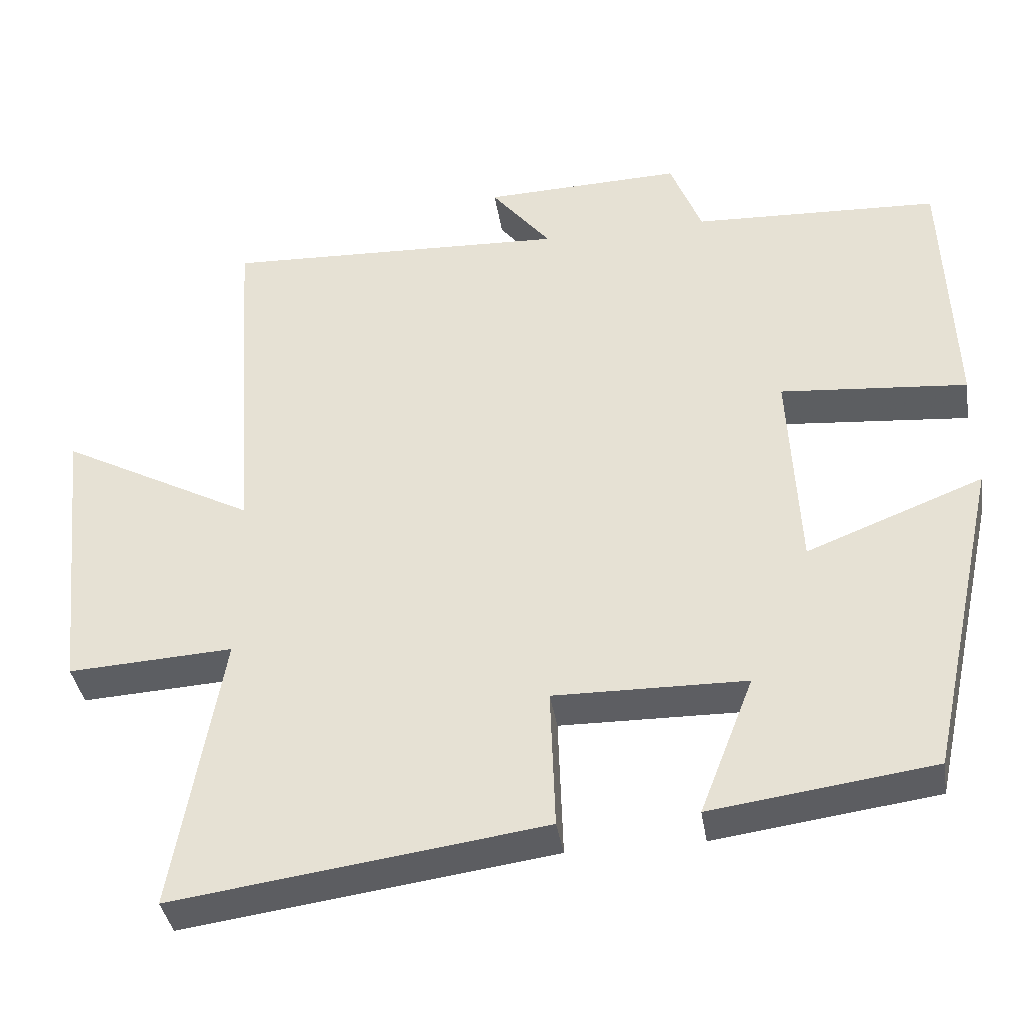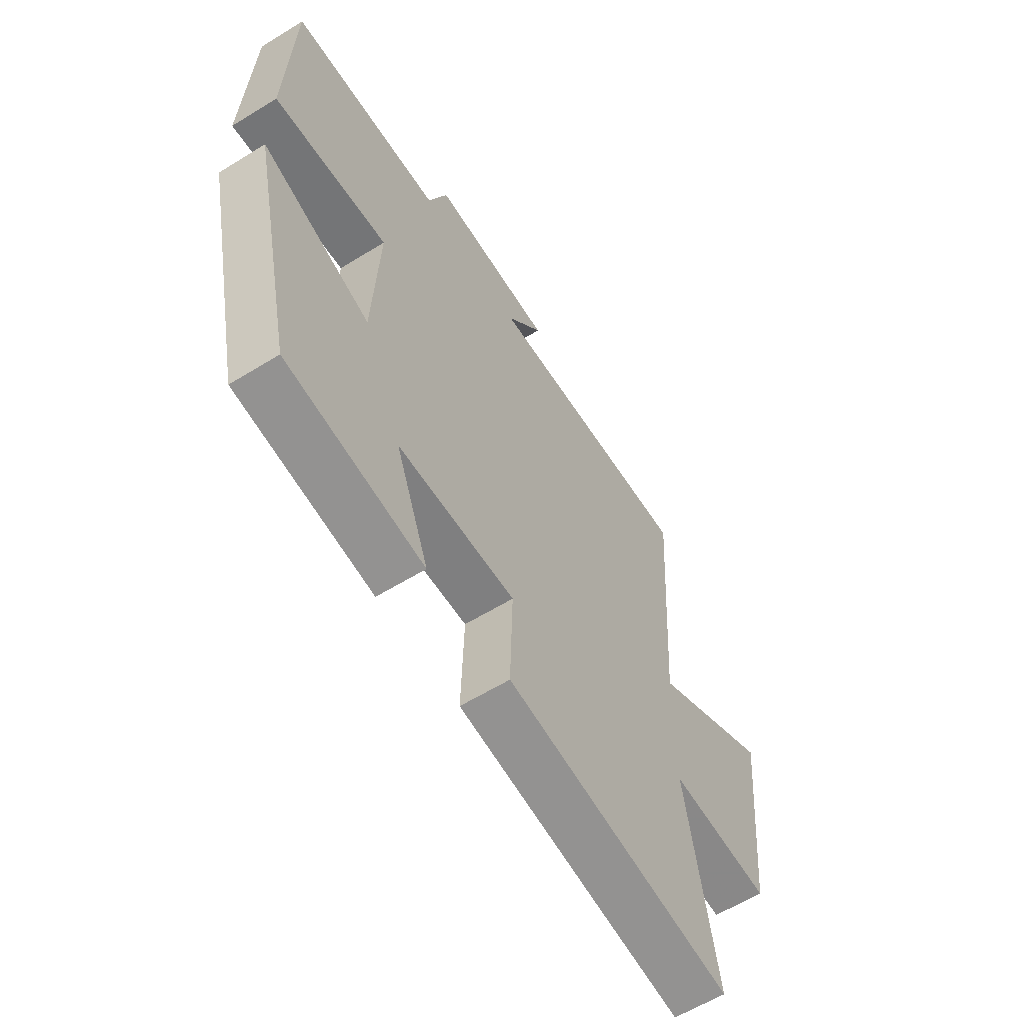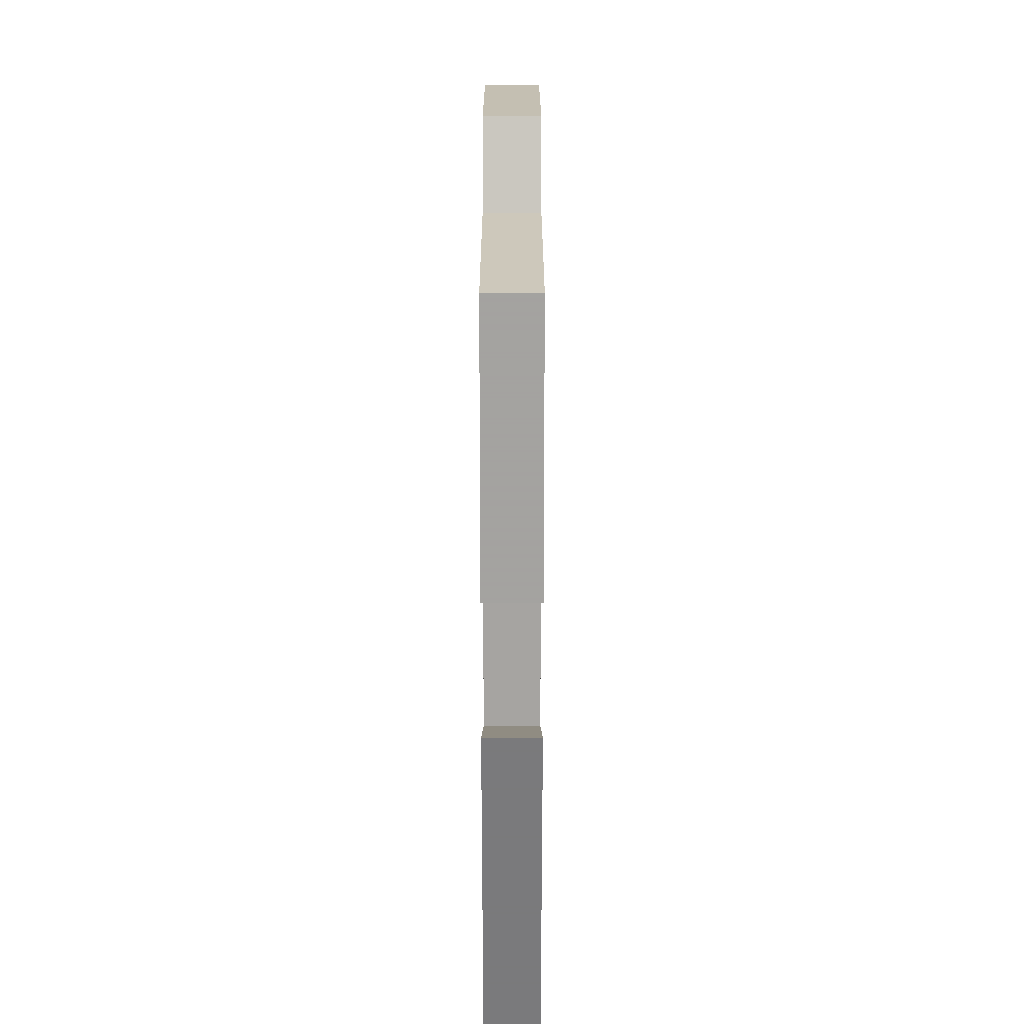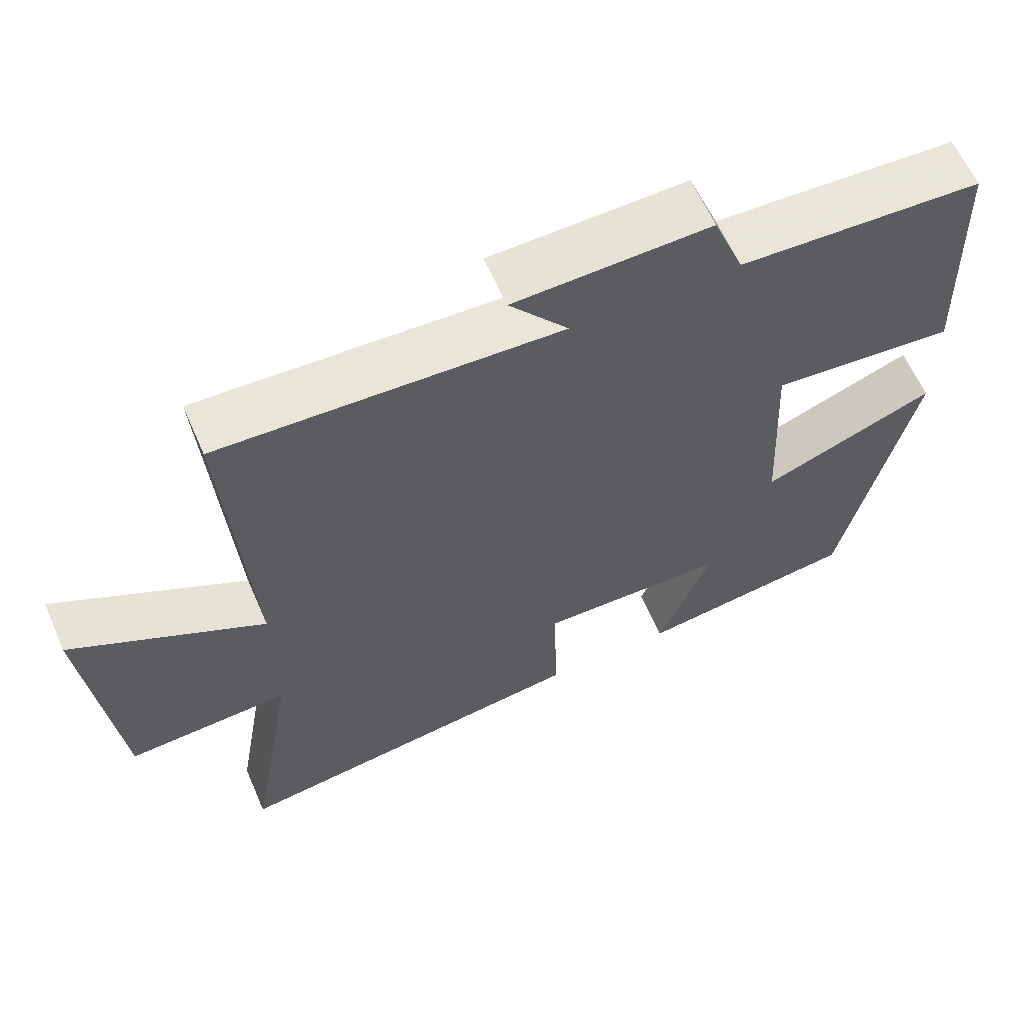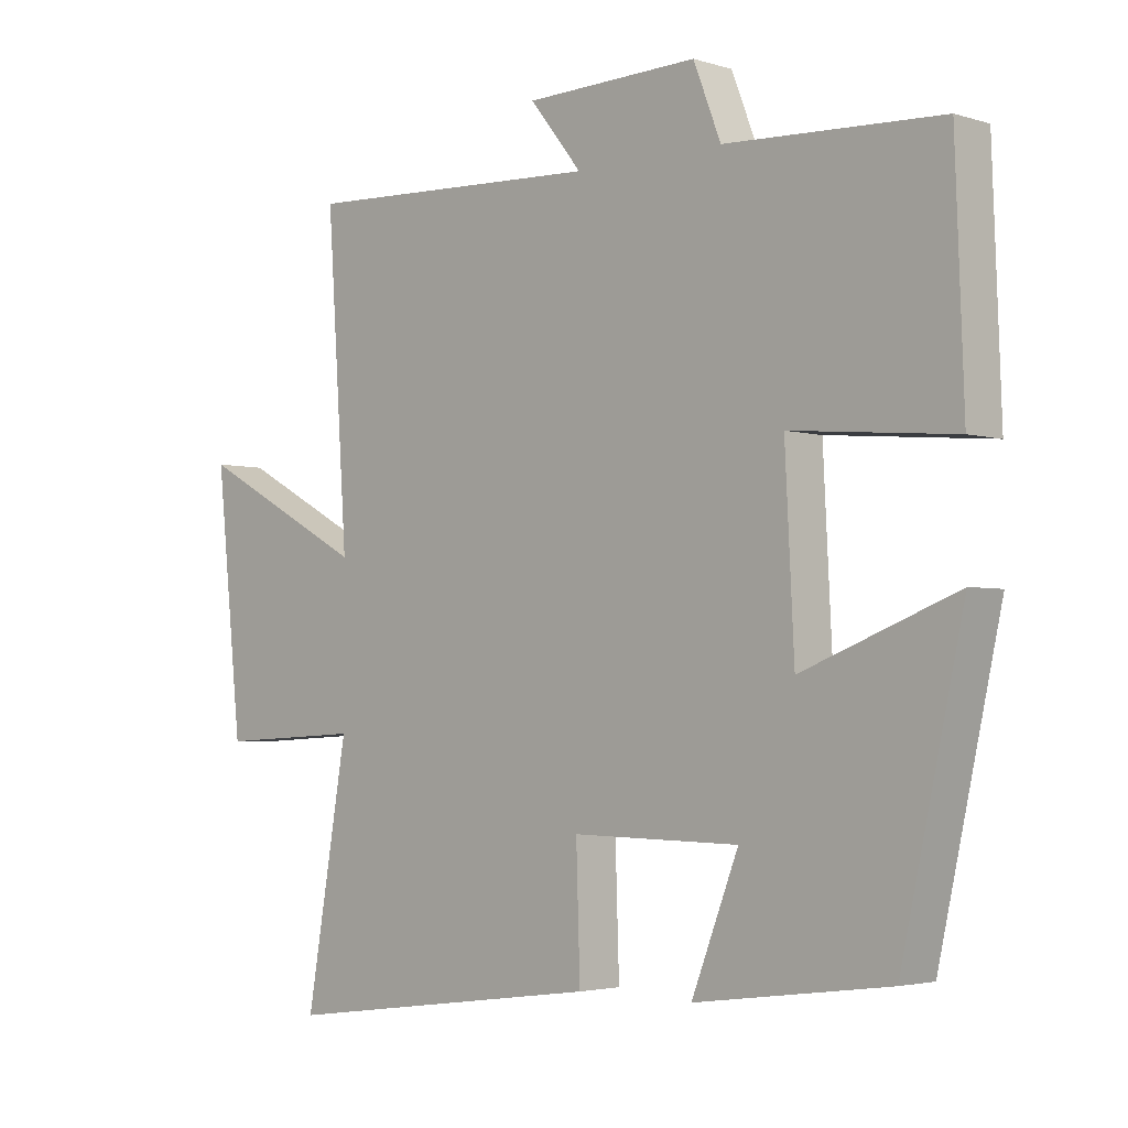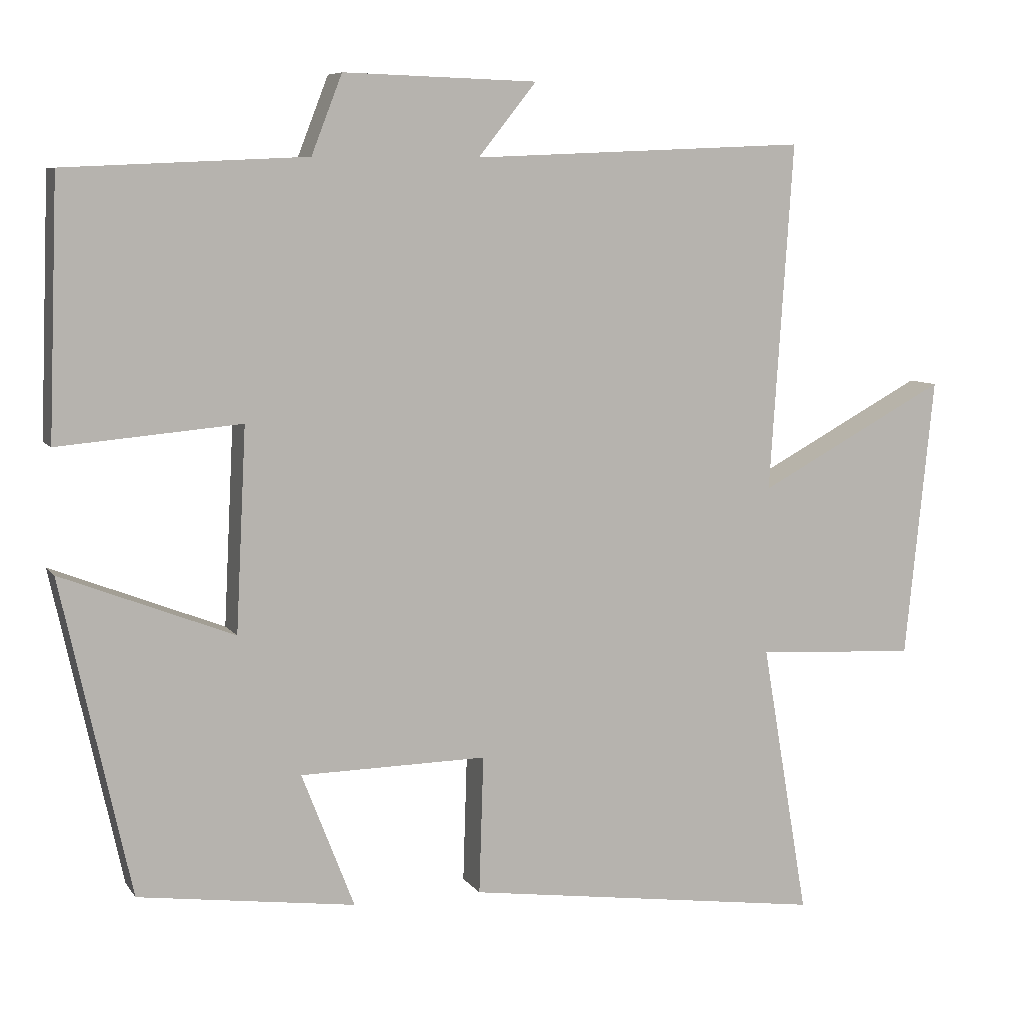
<metadata>
{"format":"obj","ext":"obj","renderer":"f3d","projection":"perspective","resolution":1024,"background":"white","views":[{"elev":-38.3,"azim":-171.0,"up":"+Z"},{"elev":-60.5,"azim":-57.8,"up":"+Z"},{"elev":19.4,"azim":-90.0,"up":"+Z"},{"elev":61.8,"azim":156.5,"up":"+Z"},{"elev":-3.1,"azim":-136.3,"up":"+Z"},{"elev":7.5,"azim":-19.5,"up":"+Z"}]}
</metadata>
<code>
v -0.405 0.07 -0.46
v -0.5 0.07 -0.029
v -0.264 0.07 -0.121
v -0.25 0.07 0.157
v -0.5 0.07 0.135
v -0.487 0.07 0.485
v -0.157 0.07 0.5
v -0.115 0.07 0.608
v 0.151 0.07 0.6
v 0.071 0.07 0.5
v 0.532 0.07 0.52
v 0.5 0.07 0.042
v 0.76 0.07 0.182
v 0.72 0.07 -0.204
v 0.5 0.07 -0.192
v 0.564 0.07 -0.567
v 0.07 0.07 -0.5
v 0.076 0.07 -0.311
v -0.18 0.07 -0.315
v -0.108 0.07 -0.5
v -0.405 0 -0.46
v -0.5 0 -0.029
v -0.264 0 -0.121
v -0.25 0 0.157
v -0.5 0 0.135
v -0.487 0 0.485
v -0.157 0 0.5
v -0.115 0 0.608
v 0.151 0 0.6
v 0.071 0 0.5
v 0.532 0 0.52
v 0.5 0 0.042
v 0.76 0 0.182
v 0.72 0 -0.204
v 0.5 0 -0.192
v 0.564 0 -0.567
v 0.07 0 -0.5
v 0.076 0 -0.311
v -0.18 0 -0.315
v -0.108 0 -0.5
f 1 2 3
f 20 1 3
f 19 20 3
f 18 19 3 4
f 15 16 17 18
f 15 18 4
f 12 13 14 15
f 12 15 4
f 10 11 12 4
f 9 10 4
f 8 9 4
f 7 8 4
f 4 5 6 7
f 23 22 21
f 23 21 40
f 23 40 39
f 24 23 39 38
f 38 37 36 35
f 24 38 35
f 35 34 33 32
f 24 35 32
f 24 32 31 30
f 24 30 29
f 24 29 28
f 24 28 27
f 27 26 25 24
f 1 21 22 2
f 2 22 23 3
f 3 23 24 4
f 4 24 25 5
f 5 25 26 6
f 6 26 27 7
f 7 27 28 8
f 8 28 29 9
f 9 29 30 10
f 10 30 31 11
f 11 31 32 12
f 12 32 33 13
f 13 33 34 14
f 14 34 35 15
f 15 35 36 16
f 16 36 37 17
f 17 37 38 18
f 18 38 39 19
f 19 39 40 20
f 20 40 21 1

</code>
